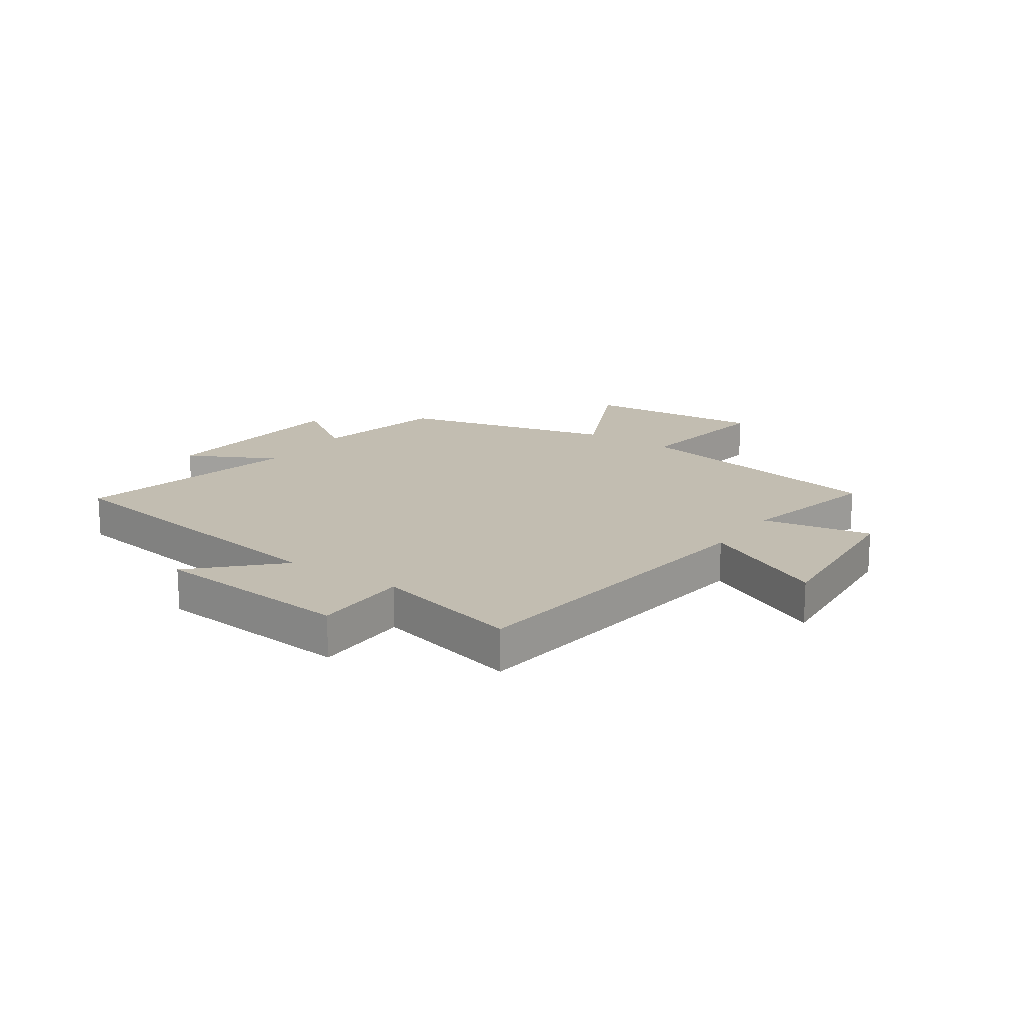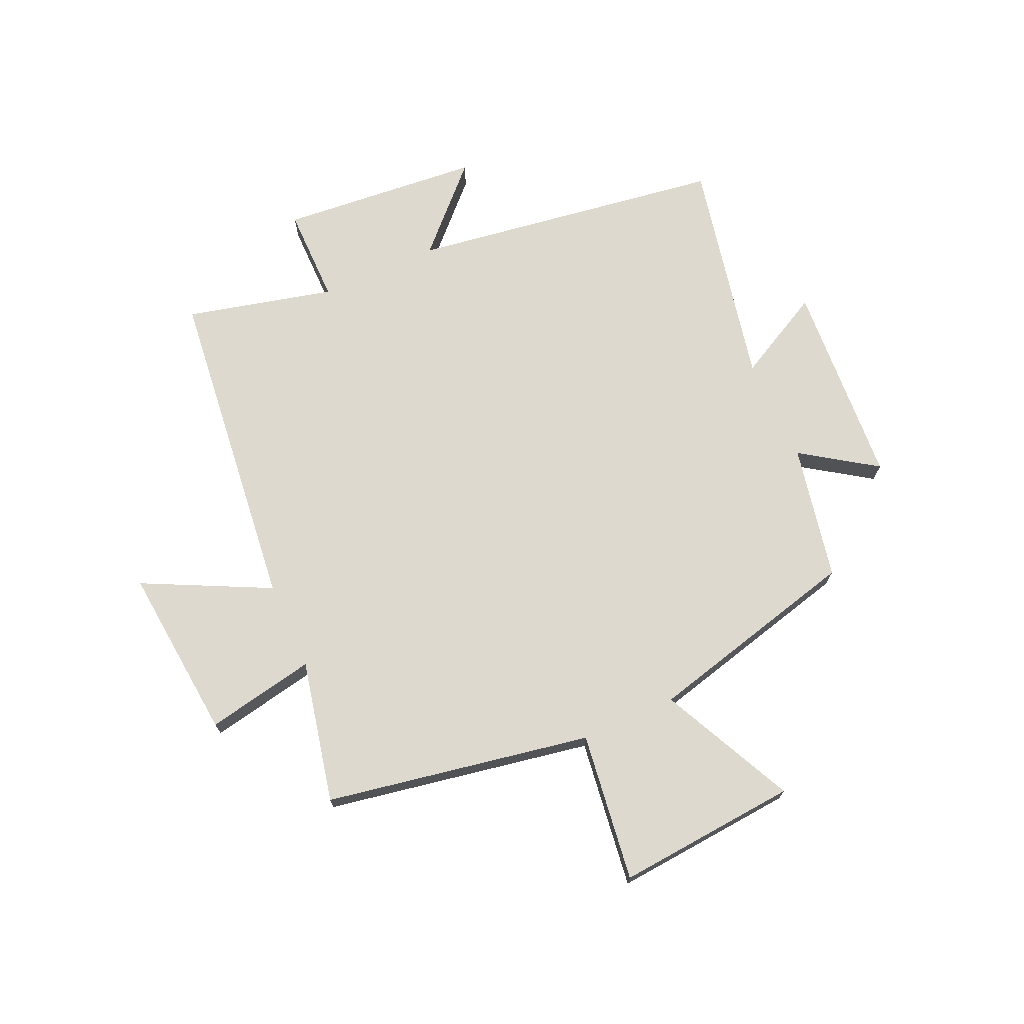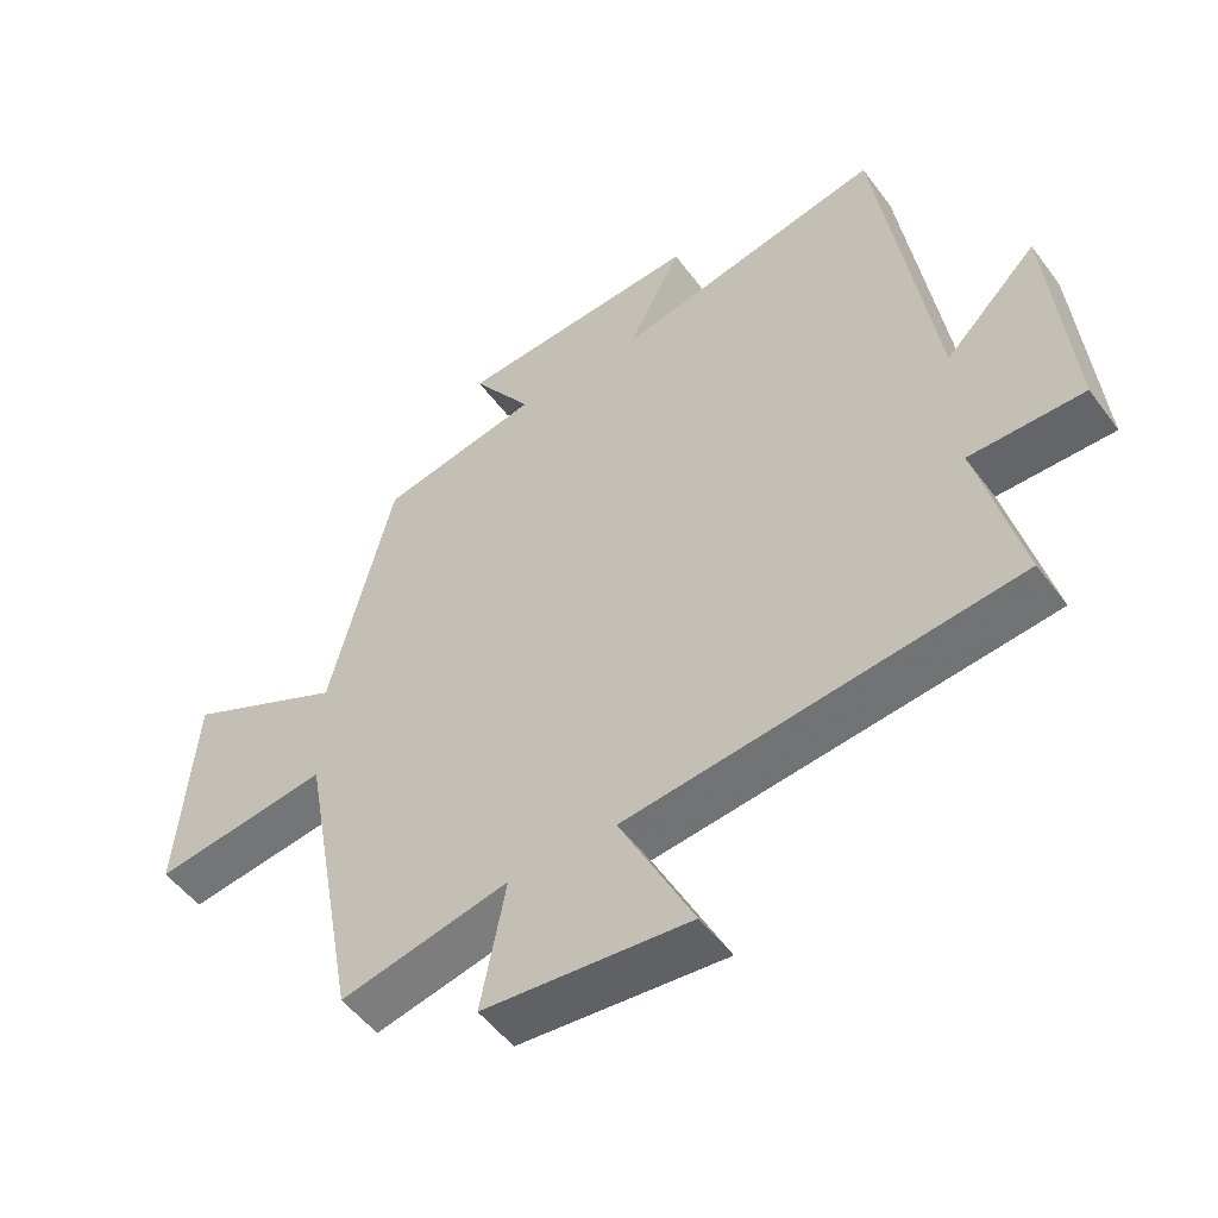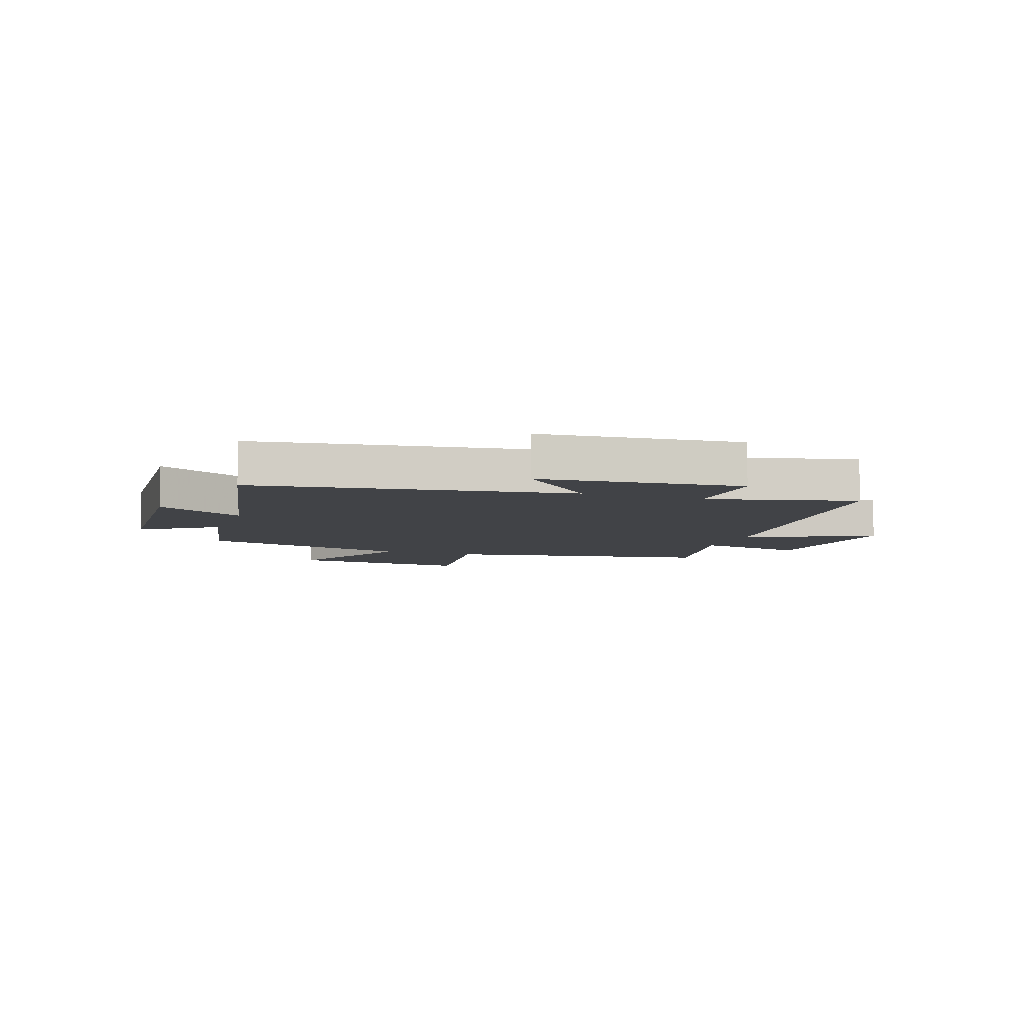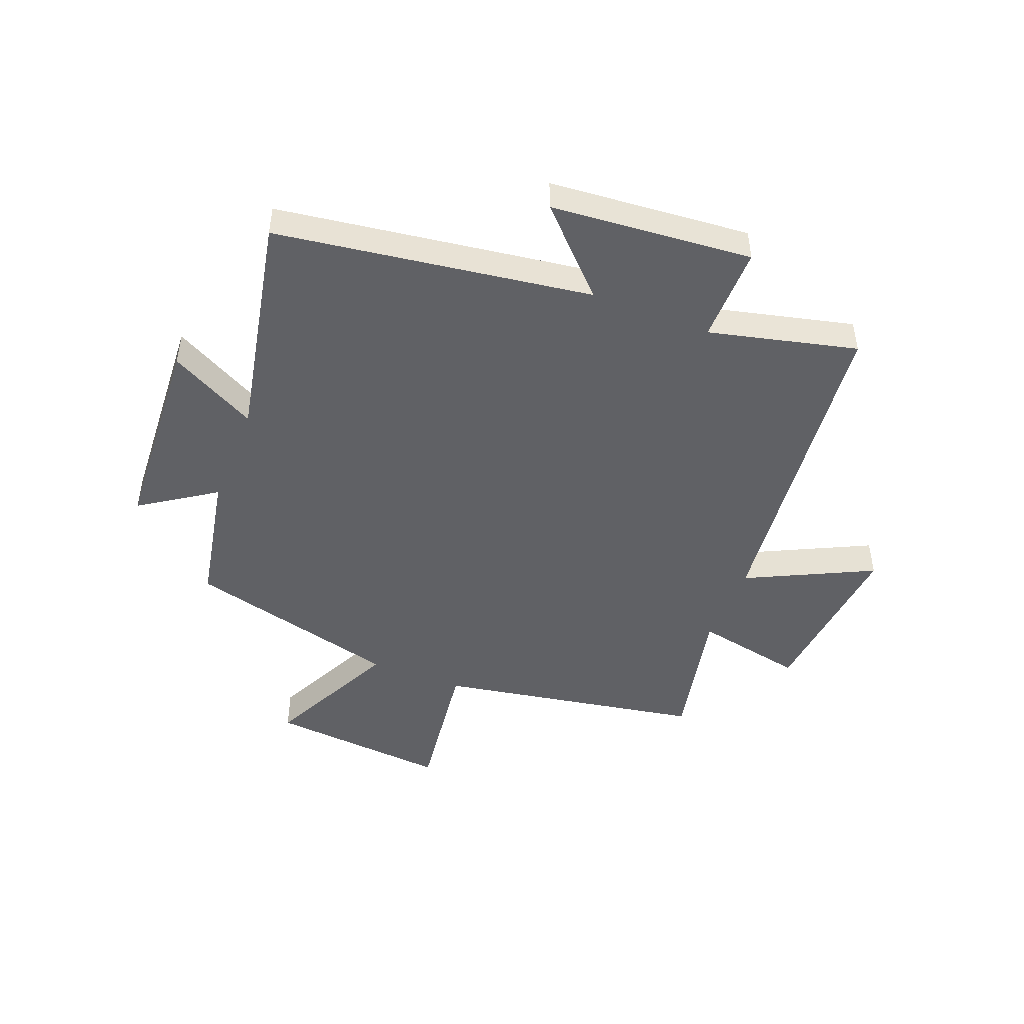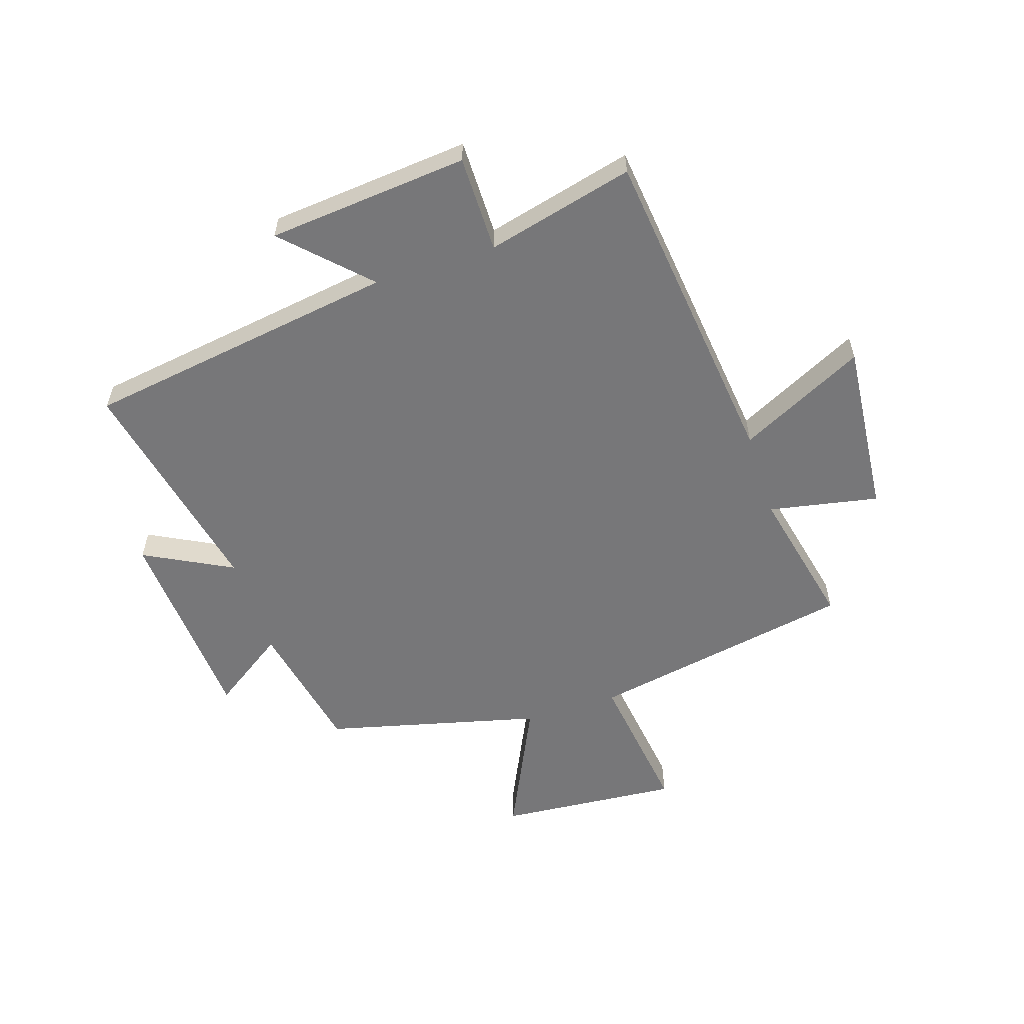
<metadata>
{"format":"obj","ext":"obj","renderer":"f3d","projection":"perspective","resolution":1024,"background":"white","views":[{"elev":17.0,"azim":124.8,"up":"+Y"},{"elev":71.5,"azim":-114.3,"up":"+Y"},{"elev":-51.5,"azim":35.4,"up":"+Z"},{"elev":-6.9,"azim":70.8,"up":"+Y"},{"elev":-47.3,"azim":68.2,"up":"+Y"},{"elev":-57.2,"azim":108.0,"up":"+Y"}]}
</metadata>
<code>
v 0.418 0.07 0.584
v 0.5 0.07 0.037
v 0.637 0.07 0.173
v 0.669 0.07 -0.177
v 0.5 0.07 -0.177
v 0.564 0.07 -0.434
v -0.009 0.07 -0.5
v 0.1 0.07 -0.719
v -0.204 0.07 -0.691
v -0.167 0.07 -0.5
v -0.415 0.07 -0.555
v -0.5 0.07 -0.093
v -0.759 0.07 -0.128
v -0.733 0.07 0.188
v -0.5 0.07 0.077
v -0.406 0.07 0.452
v -0.17 0.07 0.5
v -0.258 0.07 0.629
v 0.1 0.07 0.653
v 0.02 0.07 0.5
v 0.418 0 0.584
v 0.5 0 0.037
v 0.637 0 0.173
v 0.669 0 -0.177
v 0.5 0 -0.177
v 0.564 0 -0.434
v -0.009 0 -0.5
v 0.1 0 -0.719
v -0.204 0 -0.691
v -0.167 0 -0.5
v -0.415 0 -0.555
v -0.5 0 -0.093
v -0.759 0 -0.128
v -0.733 0 0.188
v -0.5 0 0.077
v -0.406 0 0.452
v -0.17 0 0.5
v -0.258 0 0.629
v 0.1 0 0.653
v 0.02 0 0.5
f 17 18 19 20
f 15 16 17 20
f 15 20 1 2
f 12 13 14 15
f 10 11 12 15
f 10 15 2
f 7 8 9 10
f 5 6 7 10
f 5 10 2
f 2 3 4 5
f 40 39 38 37
f 40 37 36 35
f 22 21 40 35
f 35 34 33 32
f 35 32 31 30
f 22 35 30
f 30 29 28 27
f 30 27 26 25
f 22 30 25
f 25 24 23 22
f 1 21 22 2
f 2 22 23 3
f 3 23 24 4
f 4 24 25 5
f 5 25 26 6
f 6 26 27 7
f 7 27 28 8
f 8 28 29 9
f 9 29 30 10
f 10 30 31 11
f 11 31 32 12
f 12 32 33 13
f 13 33 34 14
f 14 34 35 15
f 15 35 36 16
f 16 36 37 17
f 17 37 38 18
f 18 38 39 19
f 19 39 40 20
f 20 40 21 1

</code>
